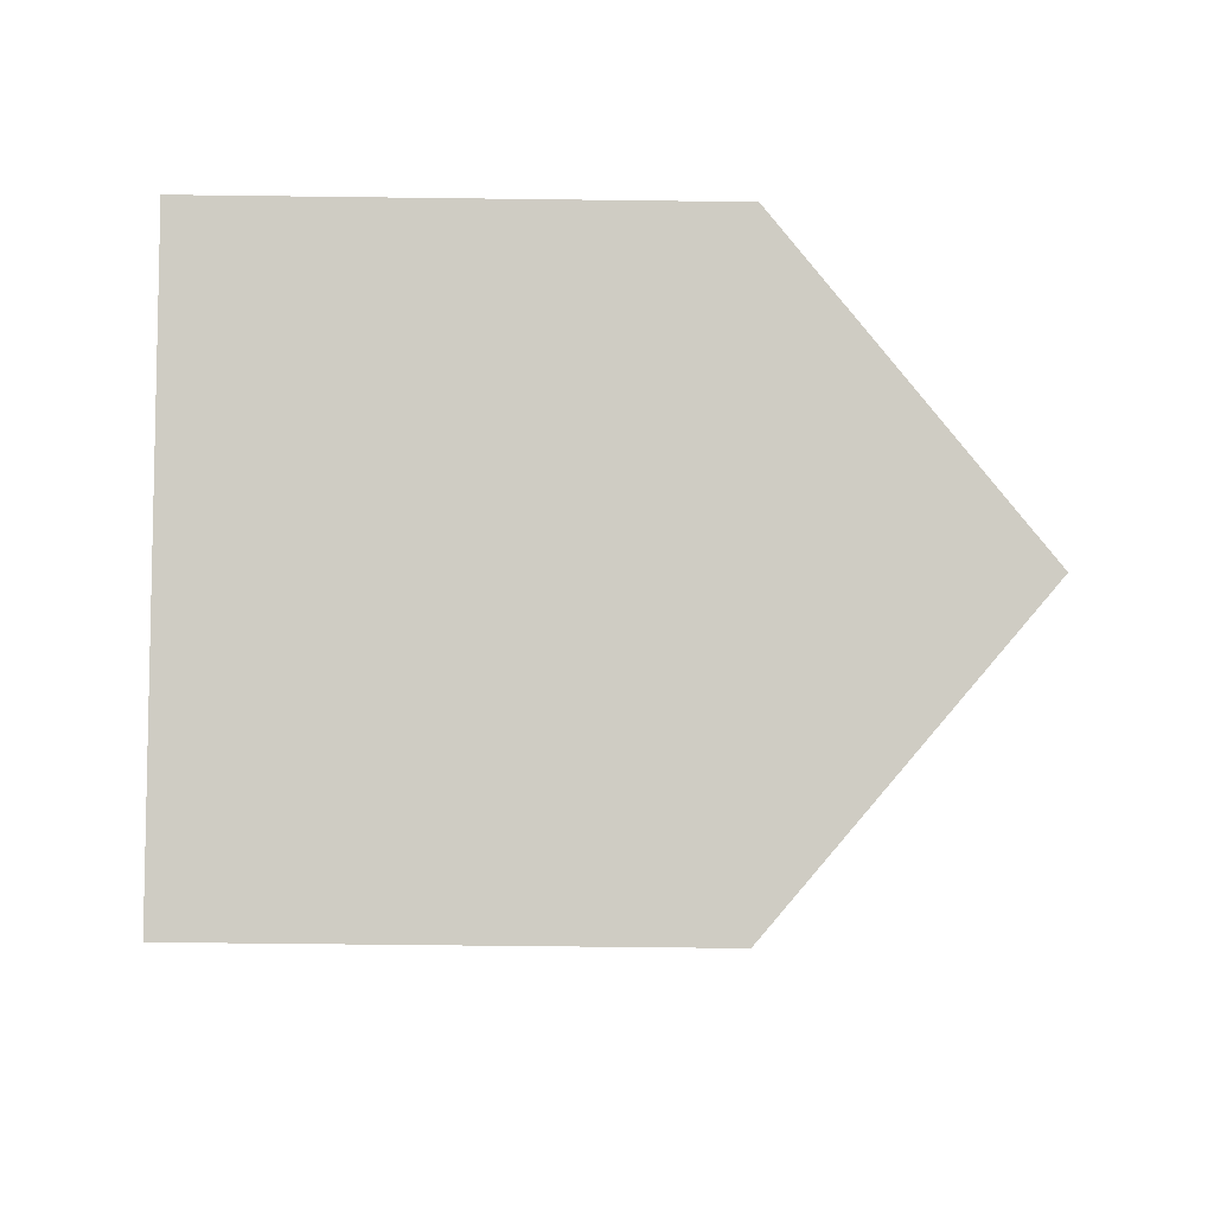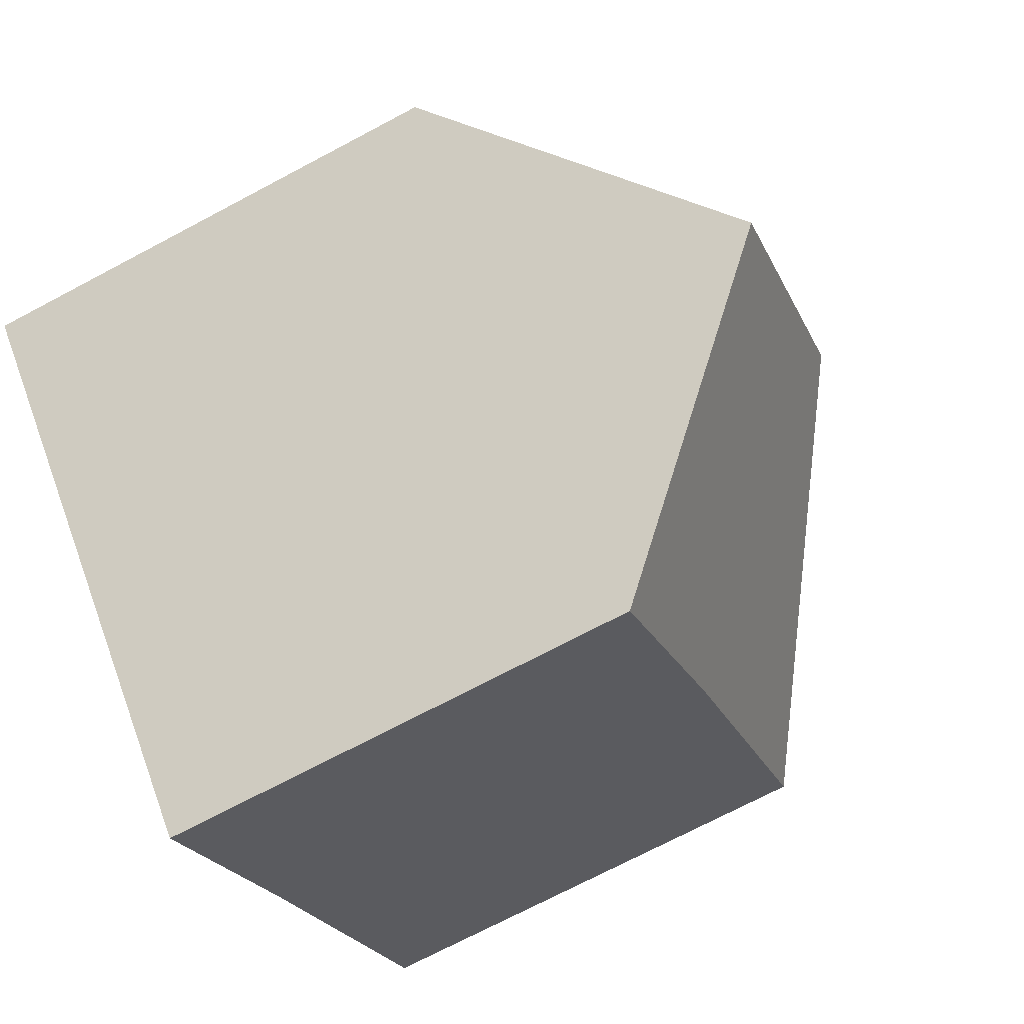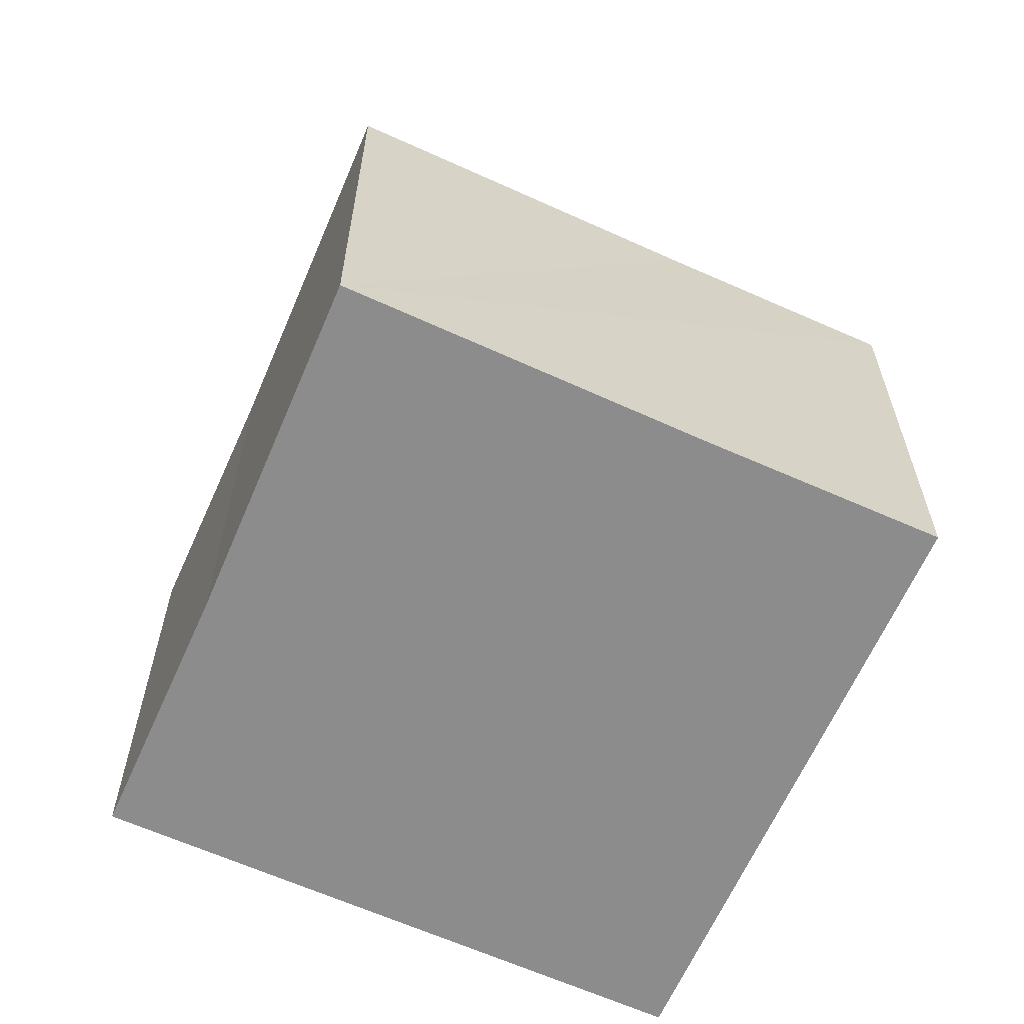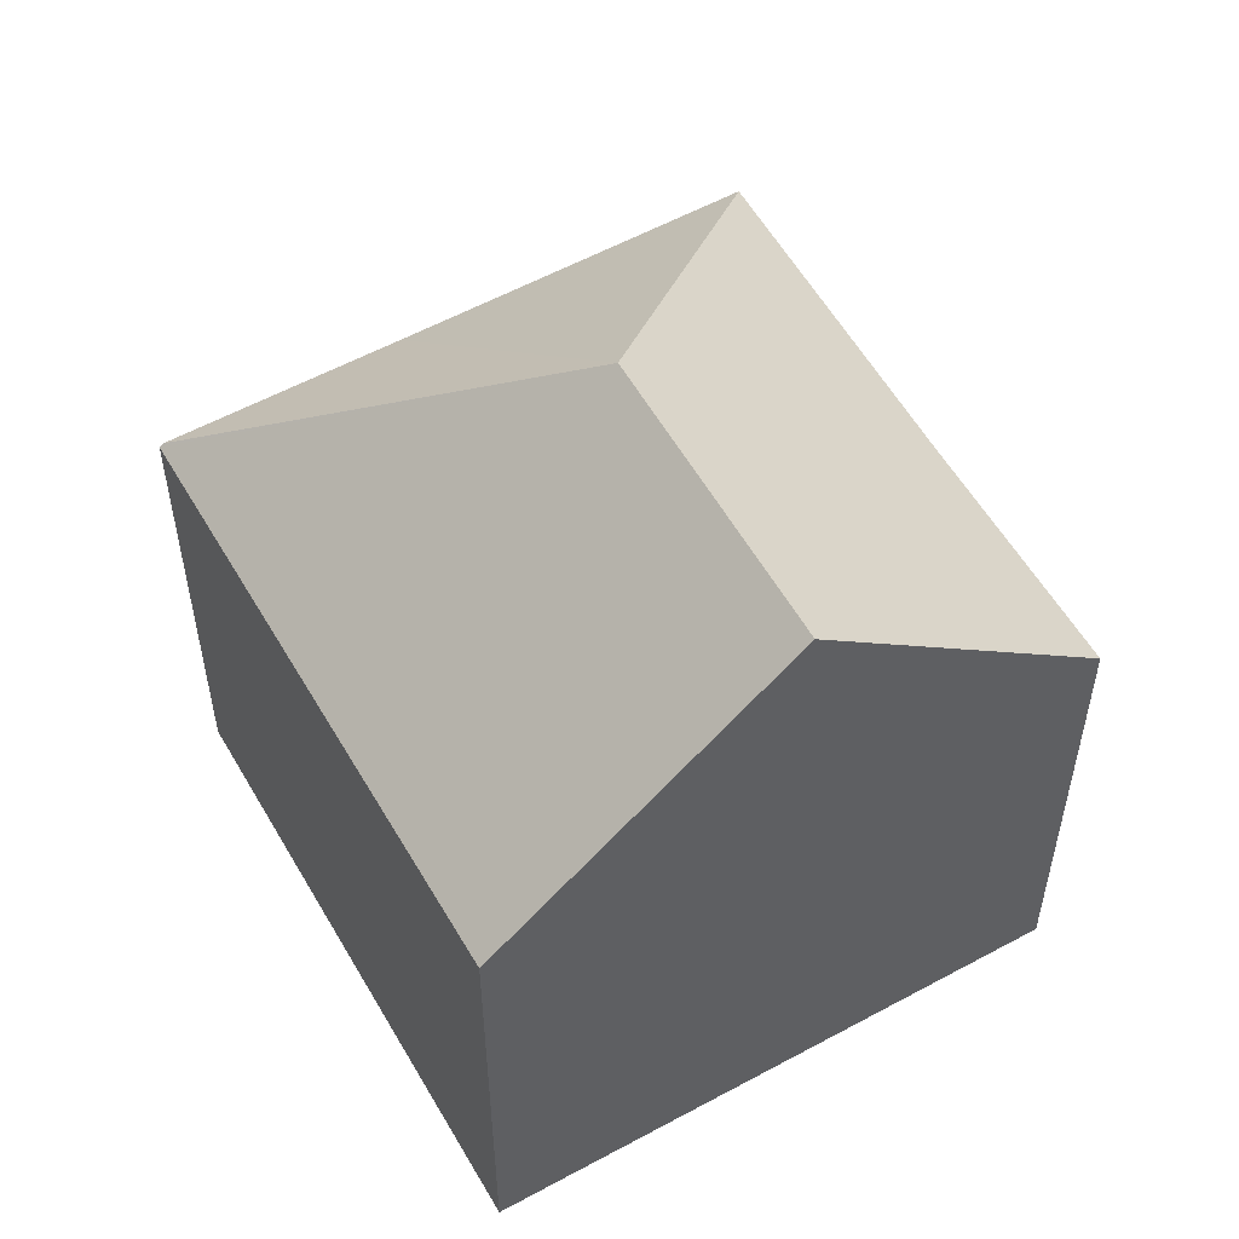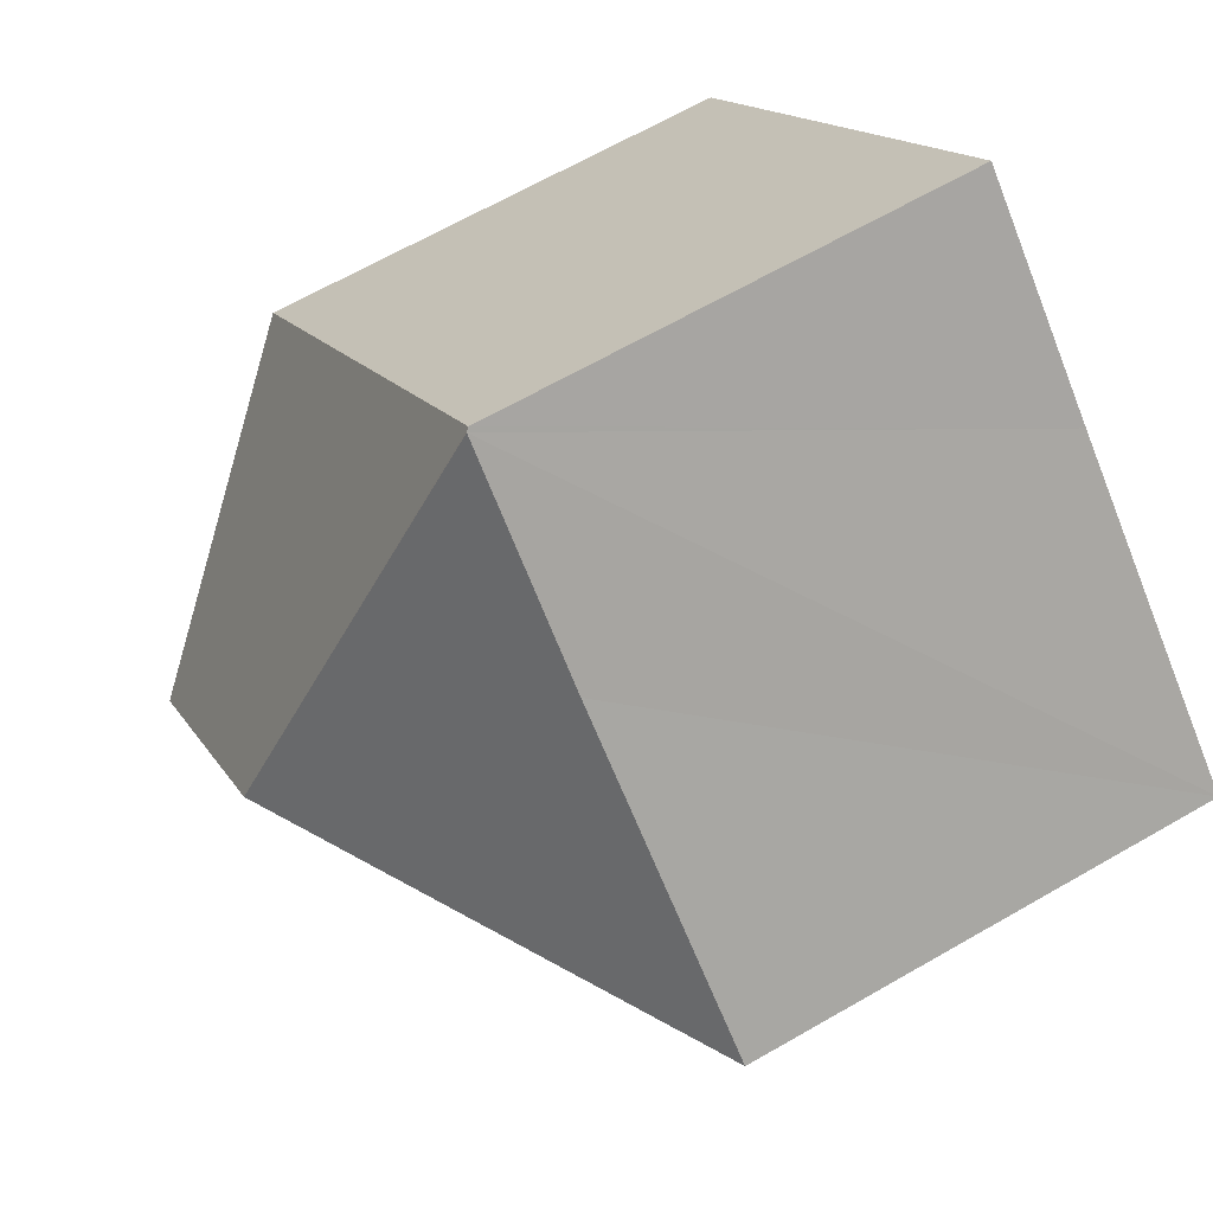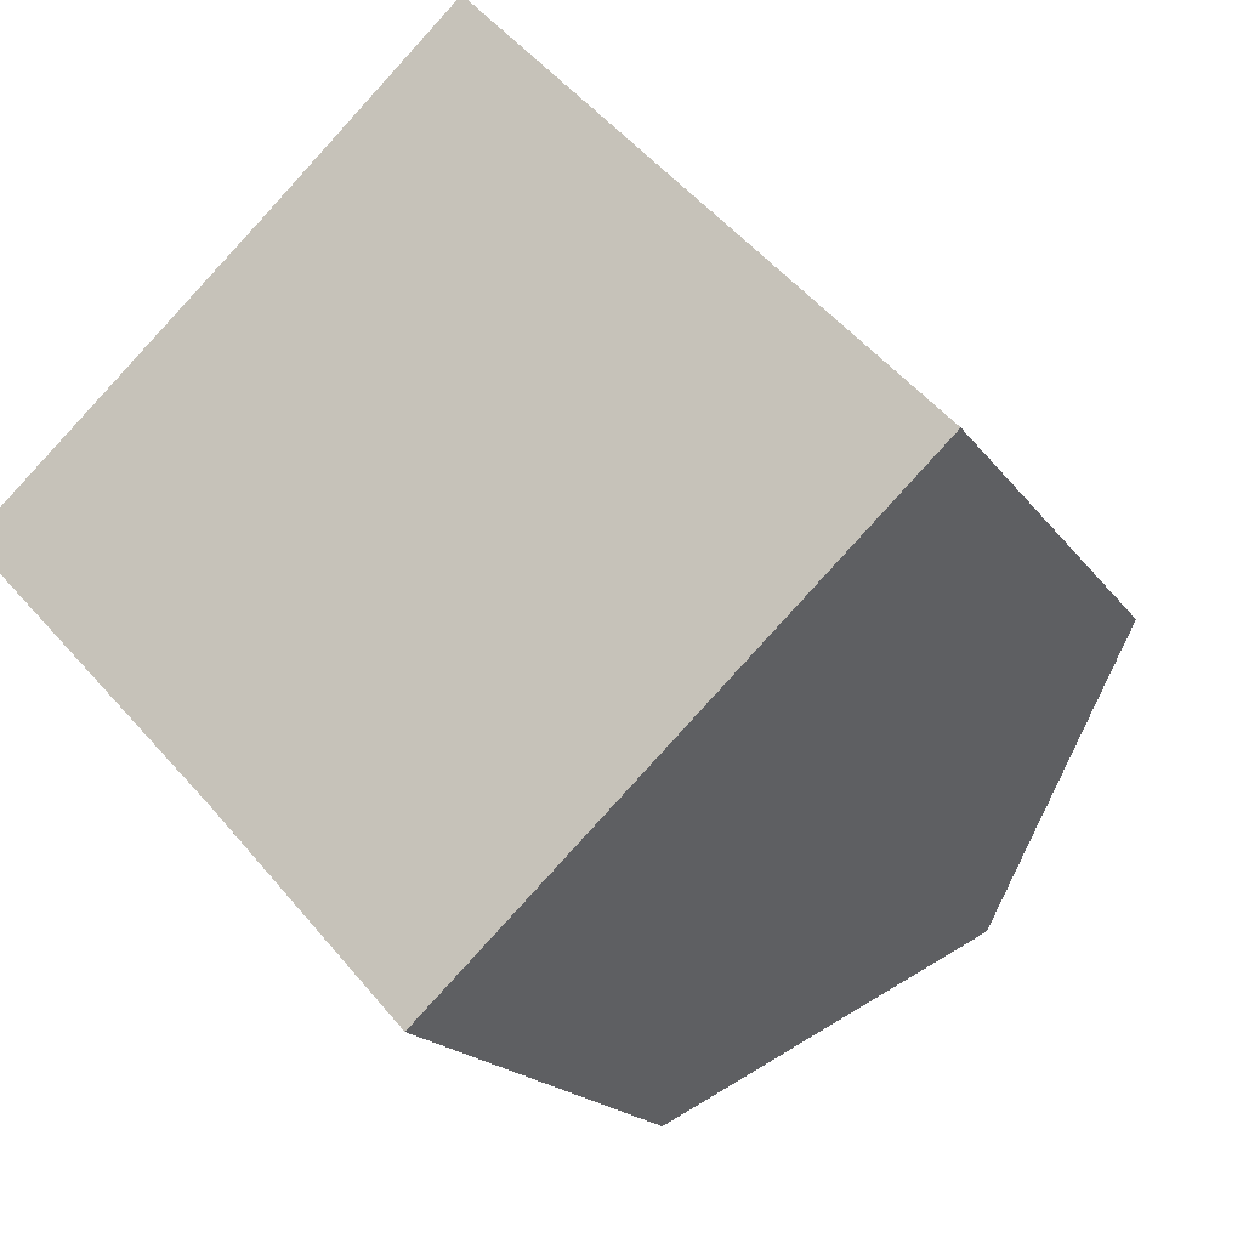
<metadata>
{"format":"obj","ext":"obj","renderer":"f3d","projection":"perspective","resolution":1024,"background":"white","views":[{"elev":-52.5,"azim":89.2,"up":"+Z"},{"elev":-72.2,"azim":117.9,"up":"+Z"},{"elev":-64.2,"azim":-66.7,"up":"+Y"},{"elev":55.7,"azim":107.7,"up":"+Y"},{"elev":66.0,"azim":-120.0,"up":"+Z"},{"elev":-18.2,"azim":23.9,"up":"+Z"}]}
</metadata>
<code>
v  6.642 11.31 -0.261
v  6.898 7.419 6.26
v  6.941 7.371 6.3
v  4.178 7.44 3.759
v  0 7.419 4.543e-16
v  13.28 7.462 -0.591
v  9.886 11.31 -3.707
v  6.456 7.419 -6.858
v  3.773 7.458 -3.94
v  3.773 2.413e-16 -3.94
v  6.456 4.199e-16 -6.858
v  0 0 0
v  4.178 -2.302e-16 3.759
v  6.941 -3.858e-16 6.3
v  6.898 -3.833e-16 6.26
v  13.28 3.619e-17 -0.591
v  9.886 2.27e-16 -3.707
g defaultobject
f 1 2 3
f 1 4 2
f 4 1 5
f 6 1 3
f 1 6 7
f 8 1 7
f 1 8 9
f 1 9 5
f 8 10 9
f 10 8 11
f 10 5 9
f 5 10 12
f 12 4 5
f 4 12 2
f 2 12 13
f 2 13 3
f 3 13 14
f 14 13 15
f 3 16 6
f 16 3 14
f 6 8 7
f 8 6 11
f 11 6 17
f 17 6 16
f 15 16 14
f 16 15 13
f 16 13 12
f 16 12 10
f 16 10 17
f 17 10 11

</code>
